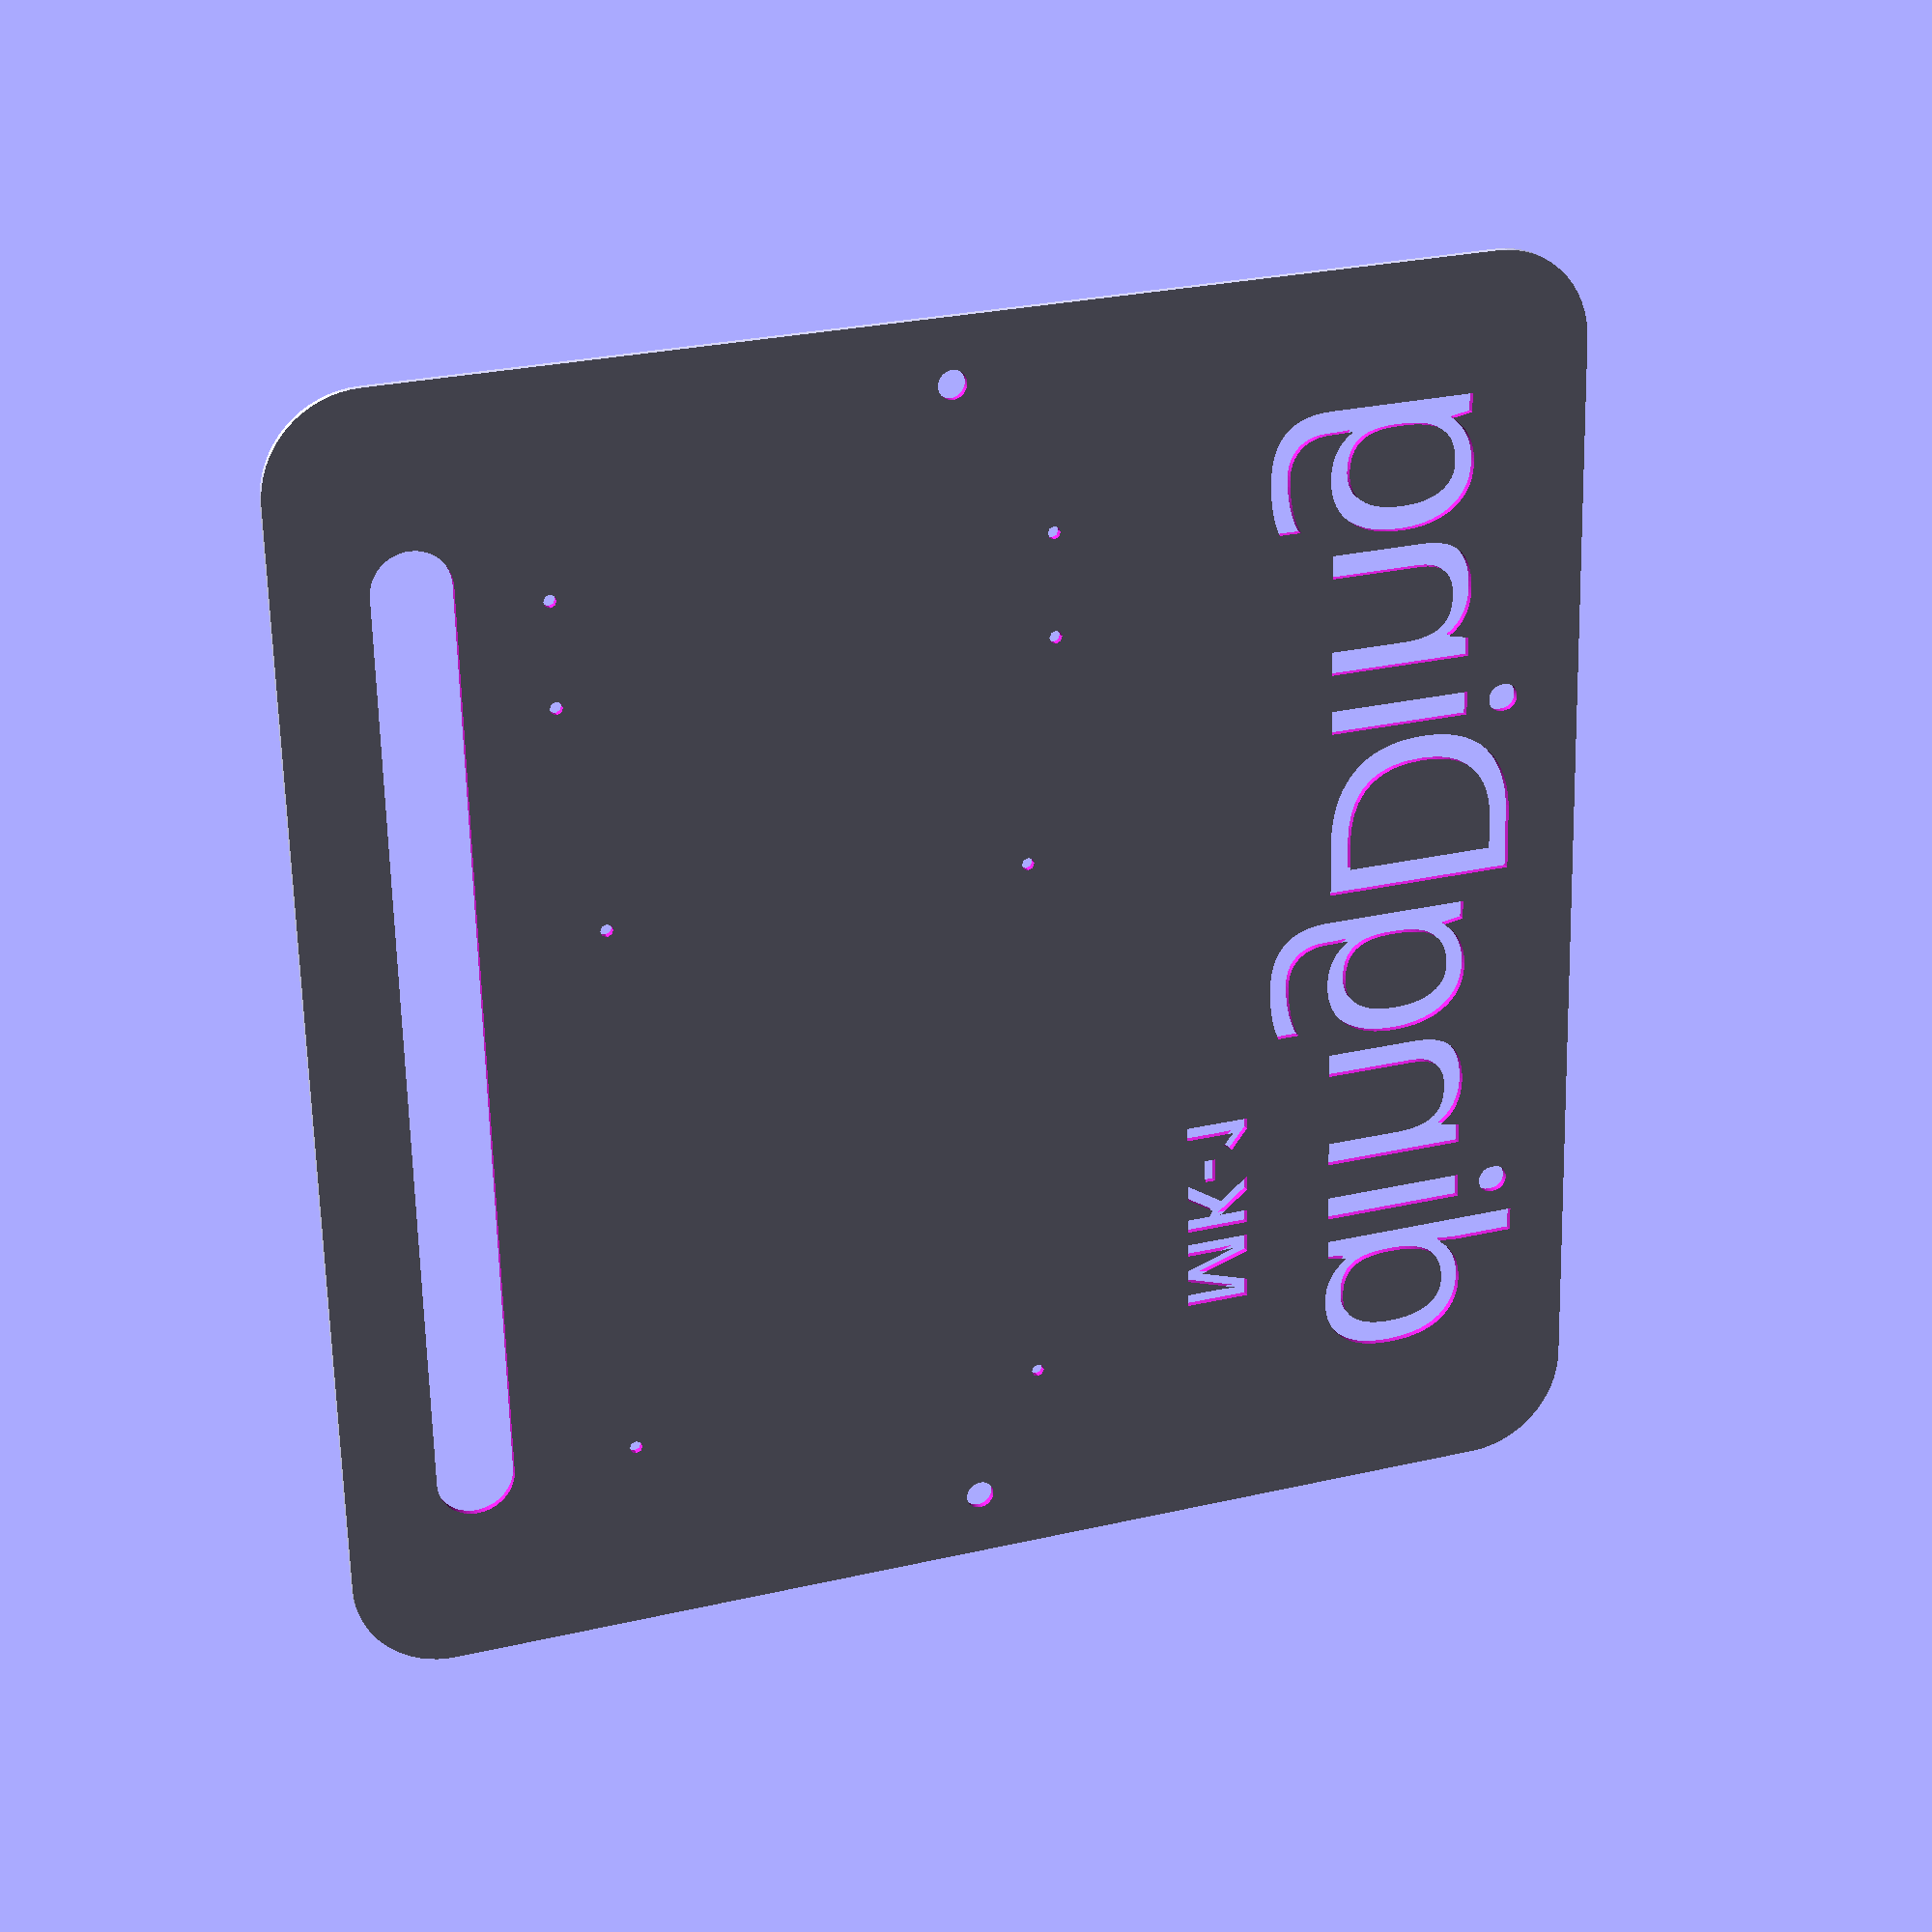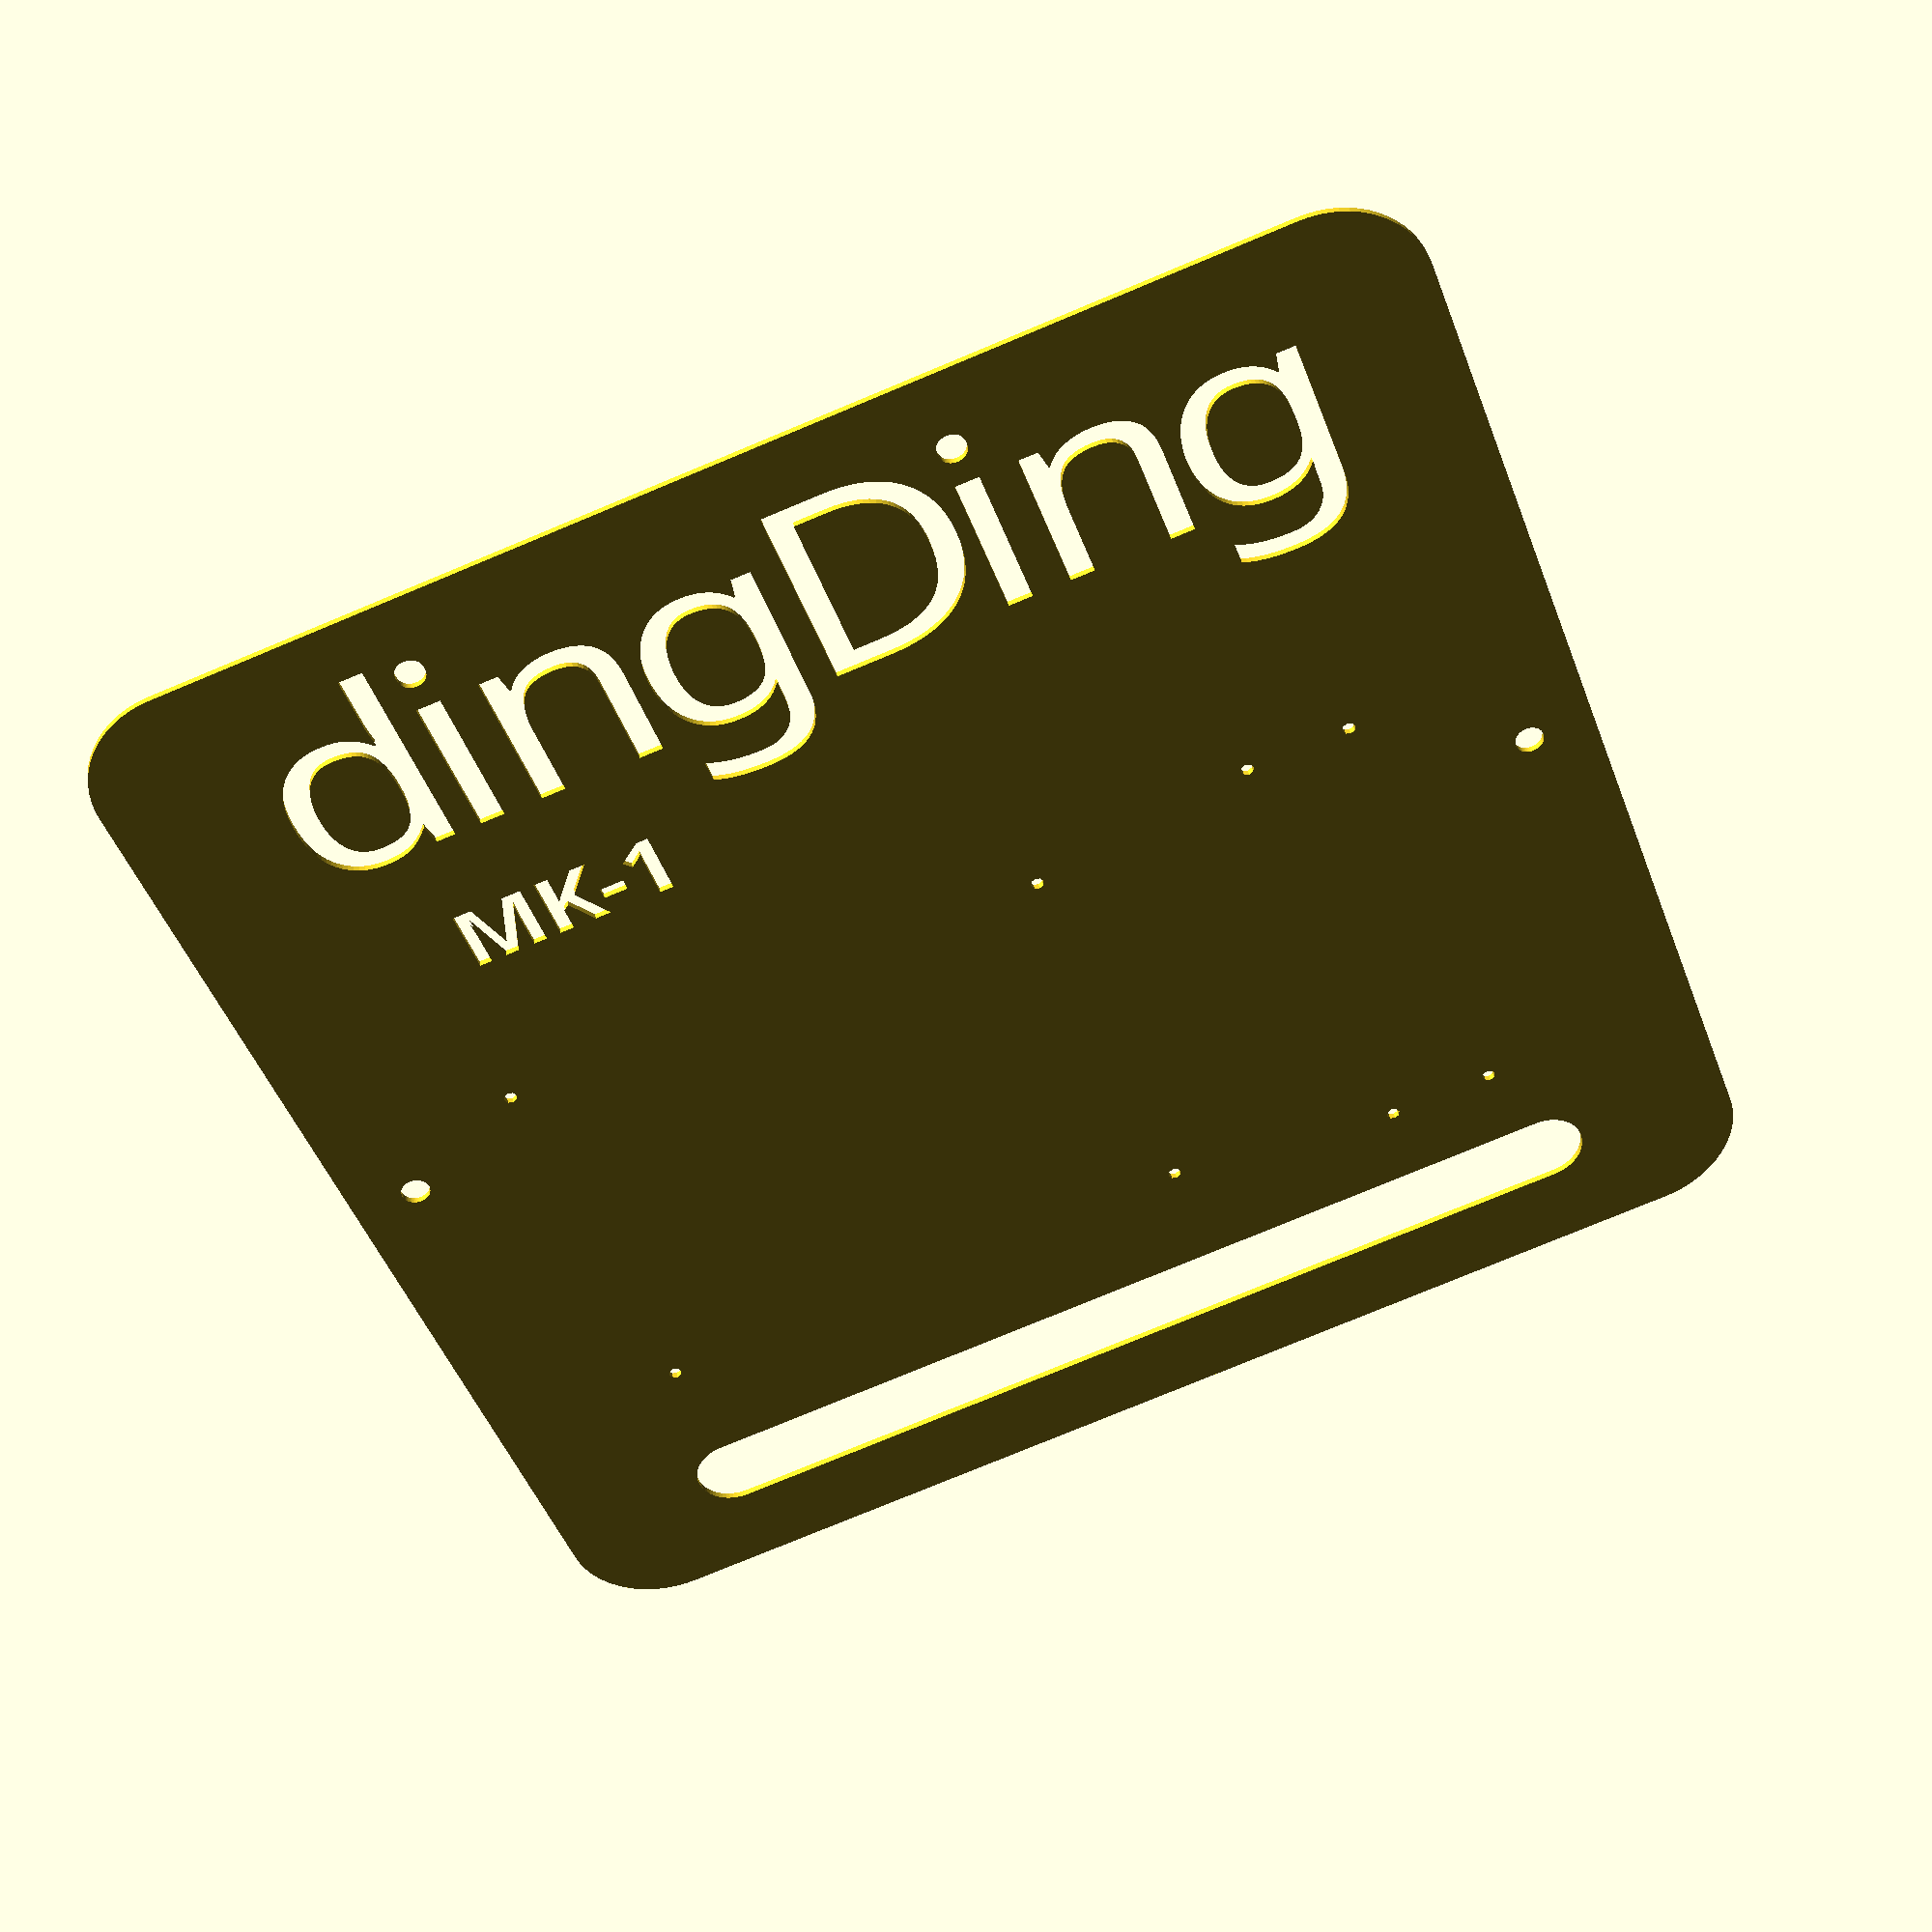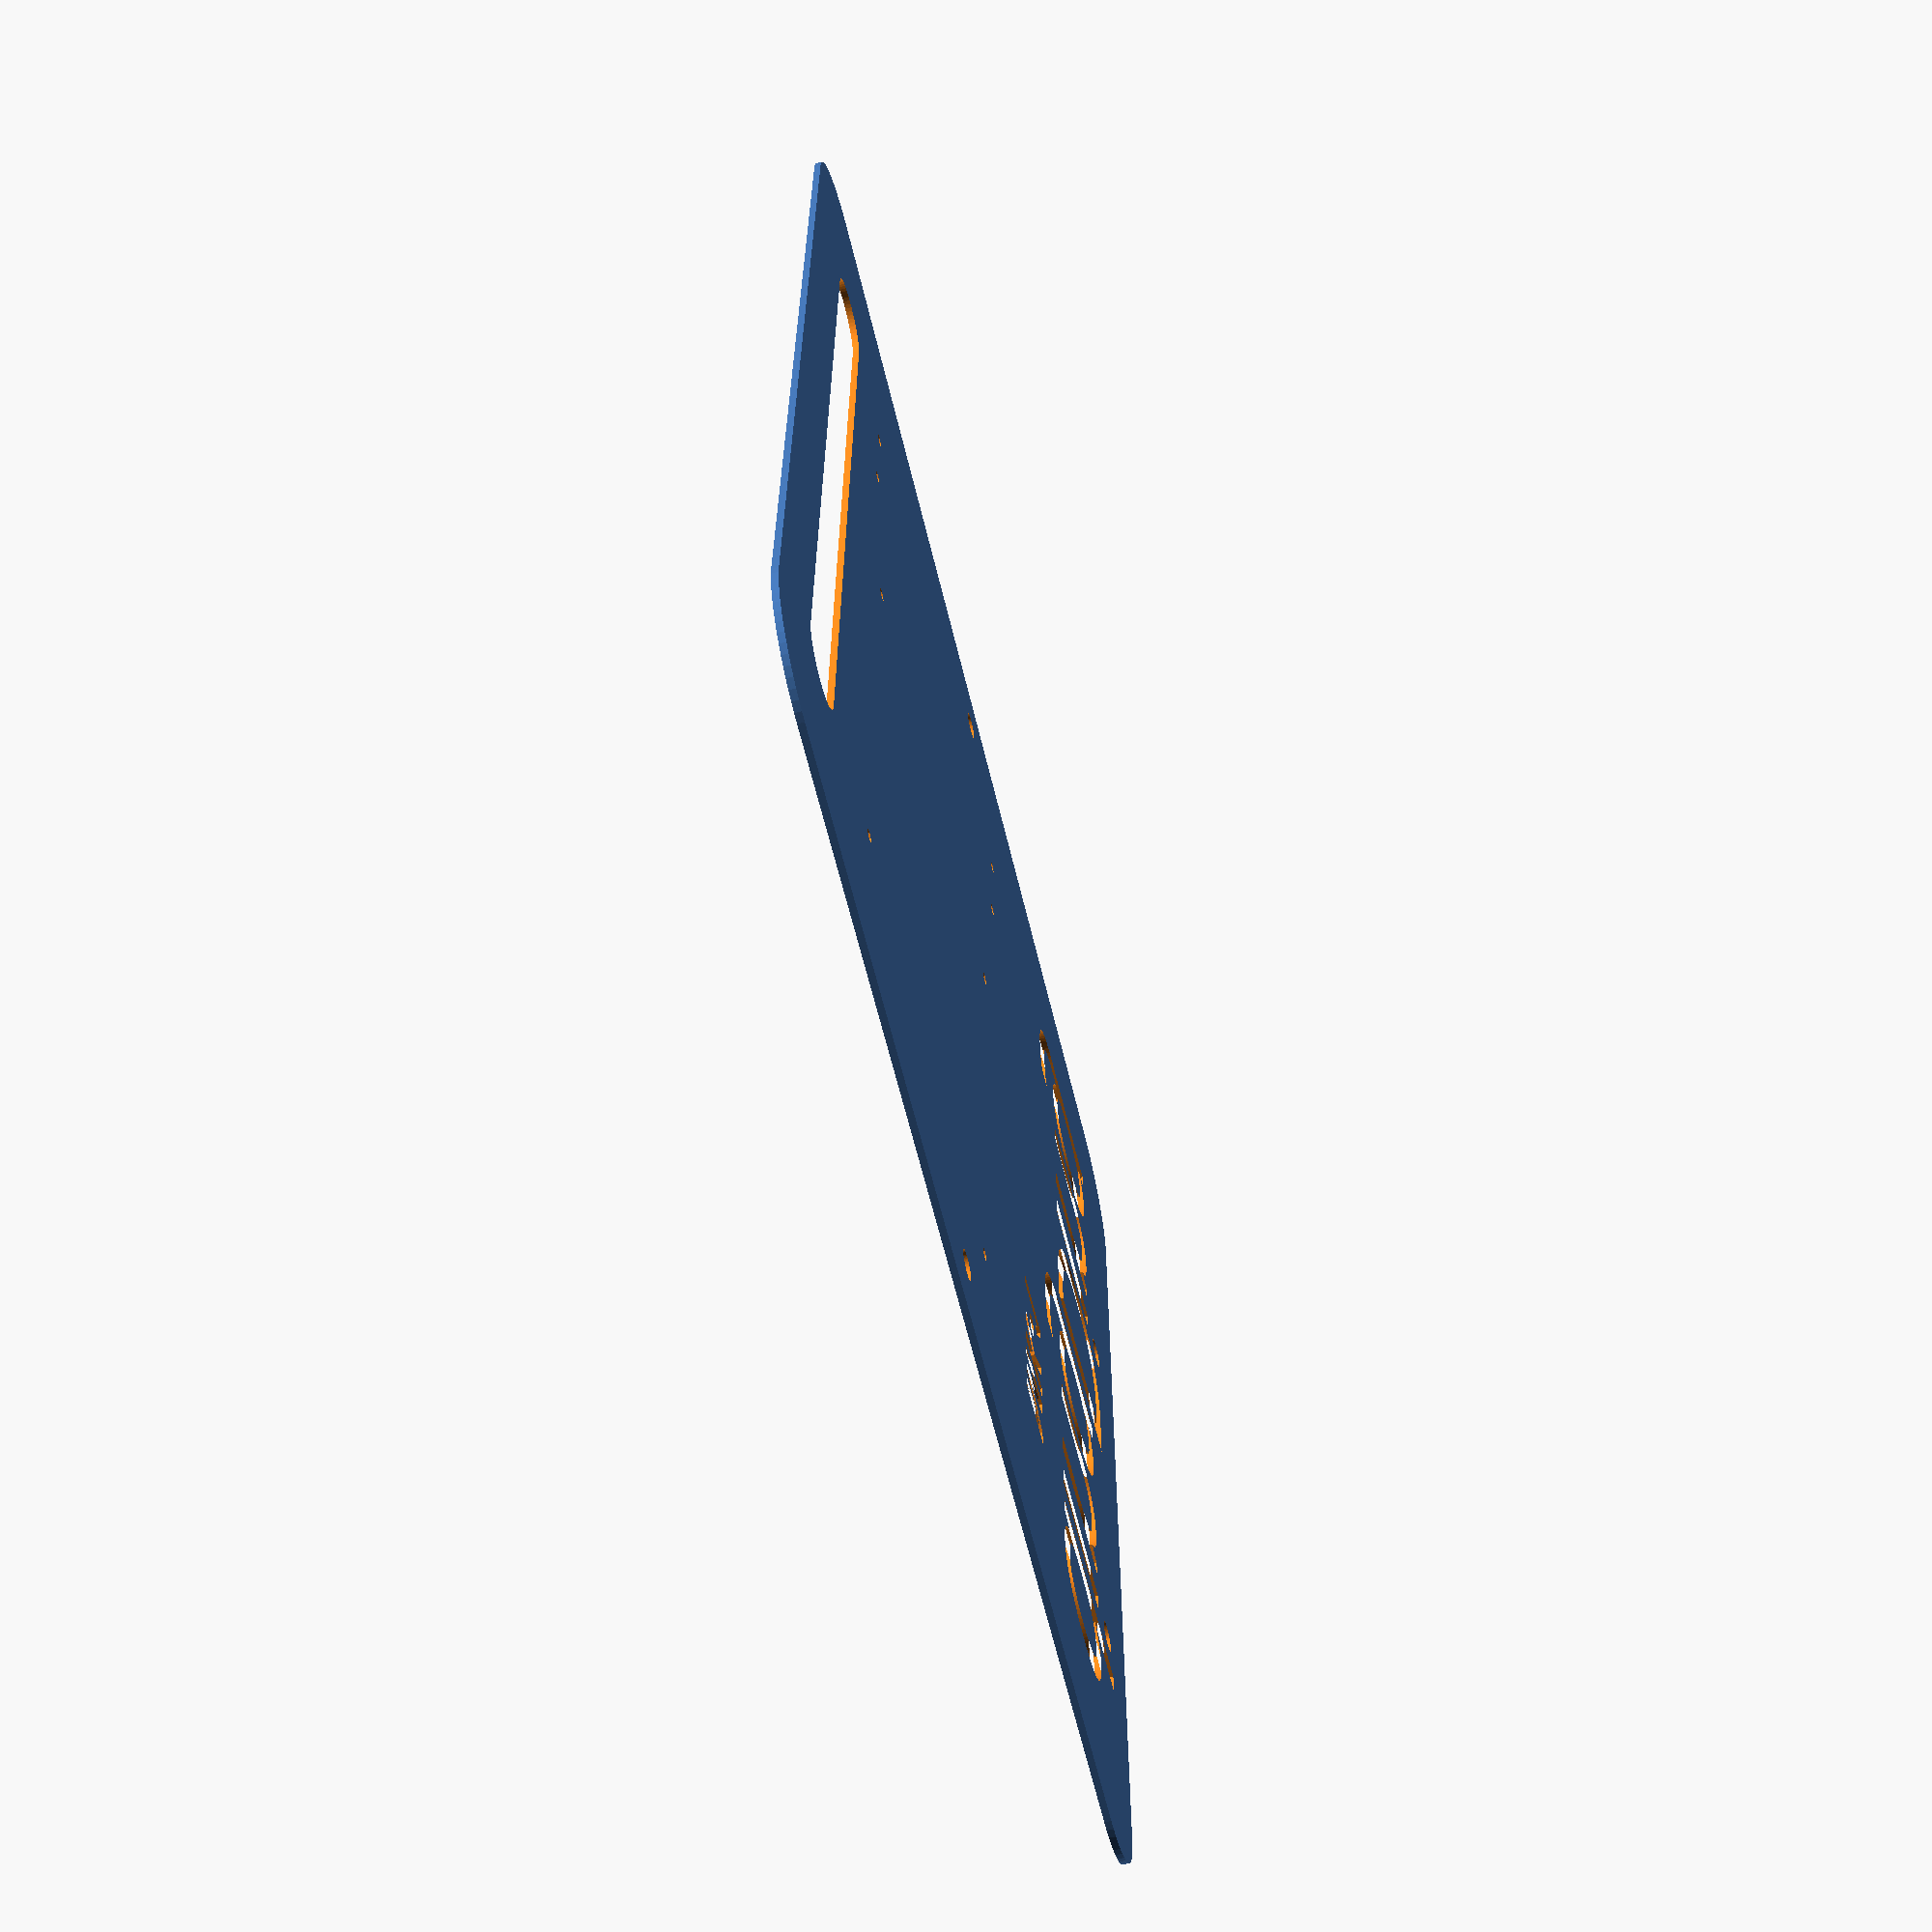
<openscad>
$fn = 64;



difference(){
    roundedRect(15, 200, 200);
    
    translate([200/2,-10]) text("dingDing", font = "Ruler Stencil:style=Regular" , size=30, halign="center", valign="top", spacing=0.9);
    
    translate([35,-55]) text("MK-1", font = "Ruler Stencil:style=Bold" , size=10, halign="left", valign="top", spacing=1);
    
    translate([30,-90]) rotate([0,180,90]) pcbBigHoles();
    translate([150,-85]) pcbSlimHoles();
    
    hull() {
        translate([30,-180]) circle(r=6);
        translate([200-30,-180]) circle(r=6);
    }
    
    translate([10,-100]) circle(r=2.2);
    translate([200-10,-100]) circle(r=2.2);
}

module roundedRect(radius, width, height)
{
    hull() {
        translate([radius,-radius]) circle(r=radius);
        translate([width-radius,-radius]) circle(r=radius);
        translate([width-radius,-height+radius]) circle(r=radius);
        translate([radius,-height+radius]) circle(r=radius);
    }
}


module pcbBigHoles() {
    circle($fn=8, r=1);
    translate([65,0]) circle($fn=8, r=1);
    translate([65,-85]) circle($fn=8, r=1);
    translate([0,-85]) circle($fn=8, r=1);
}


module pcbSlimHoles() {
    circle($fn=8, r=1);
    translate([16,0]) circle($fn=8, r=1);
    translate([16,-75.5]) circle($fn=8, r=1);
    translate([0,-75.5]) circle($fn=8, r=1);
}
</openscad>
<views>
elev=157.1 azim=91.4 roll=19.8 proj=p view=solid
elev=320.6 azim=339.8 roll=349.6 proj=p view=solid
elev=242.9 azim=89.1 roll=76.4 proj=p view=wireframe
</views>
